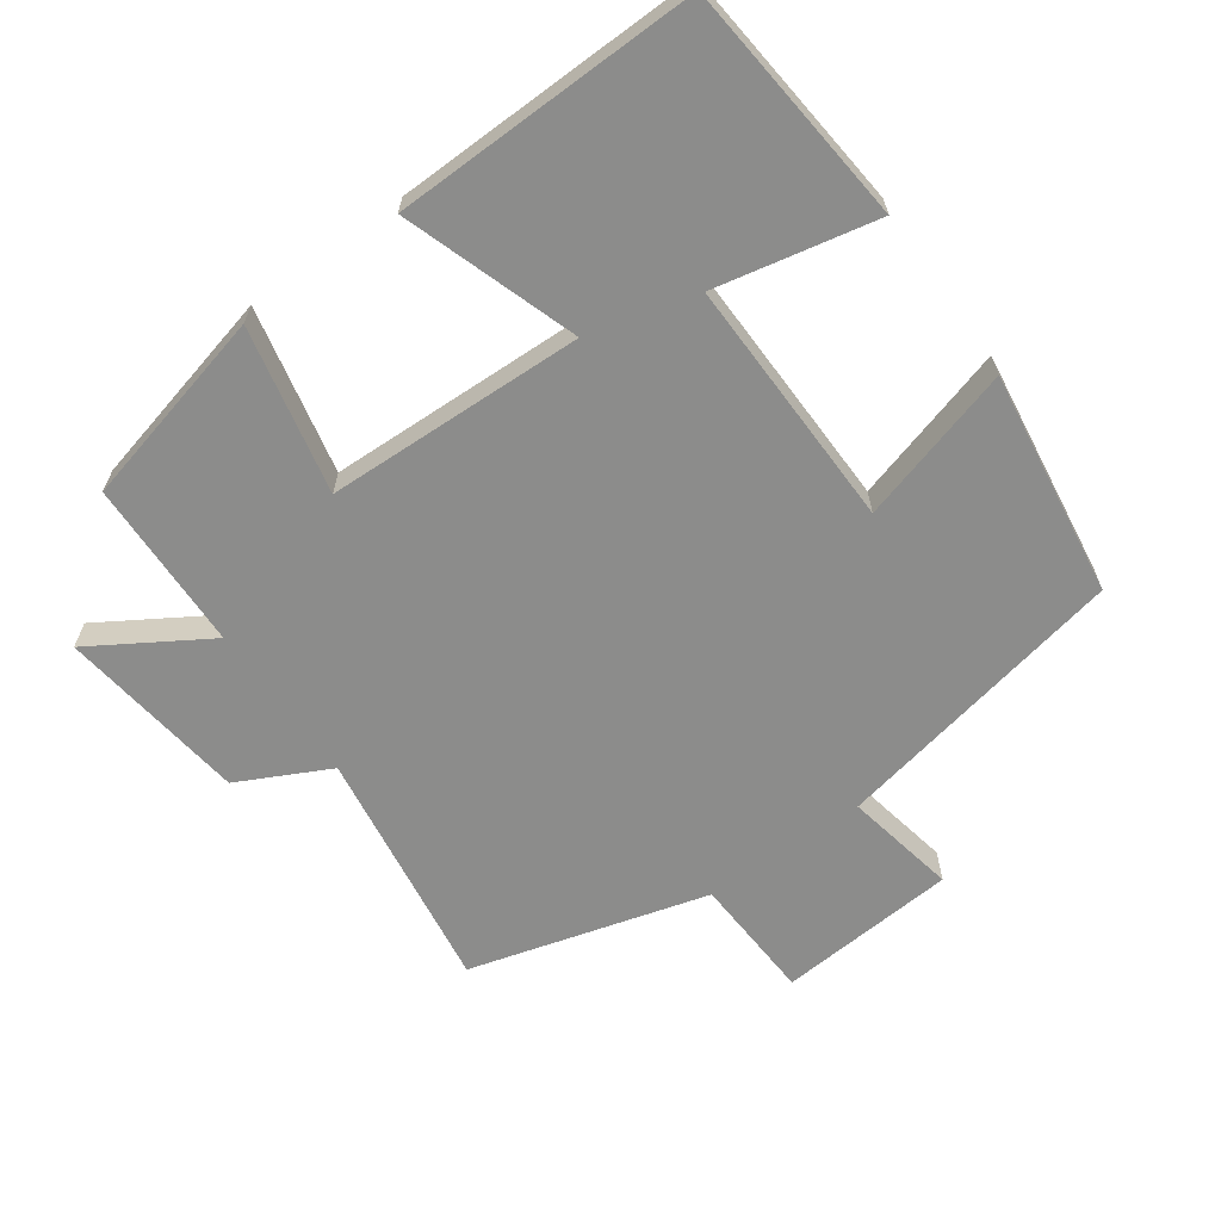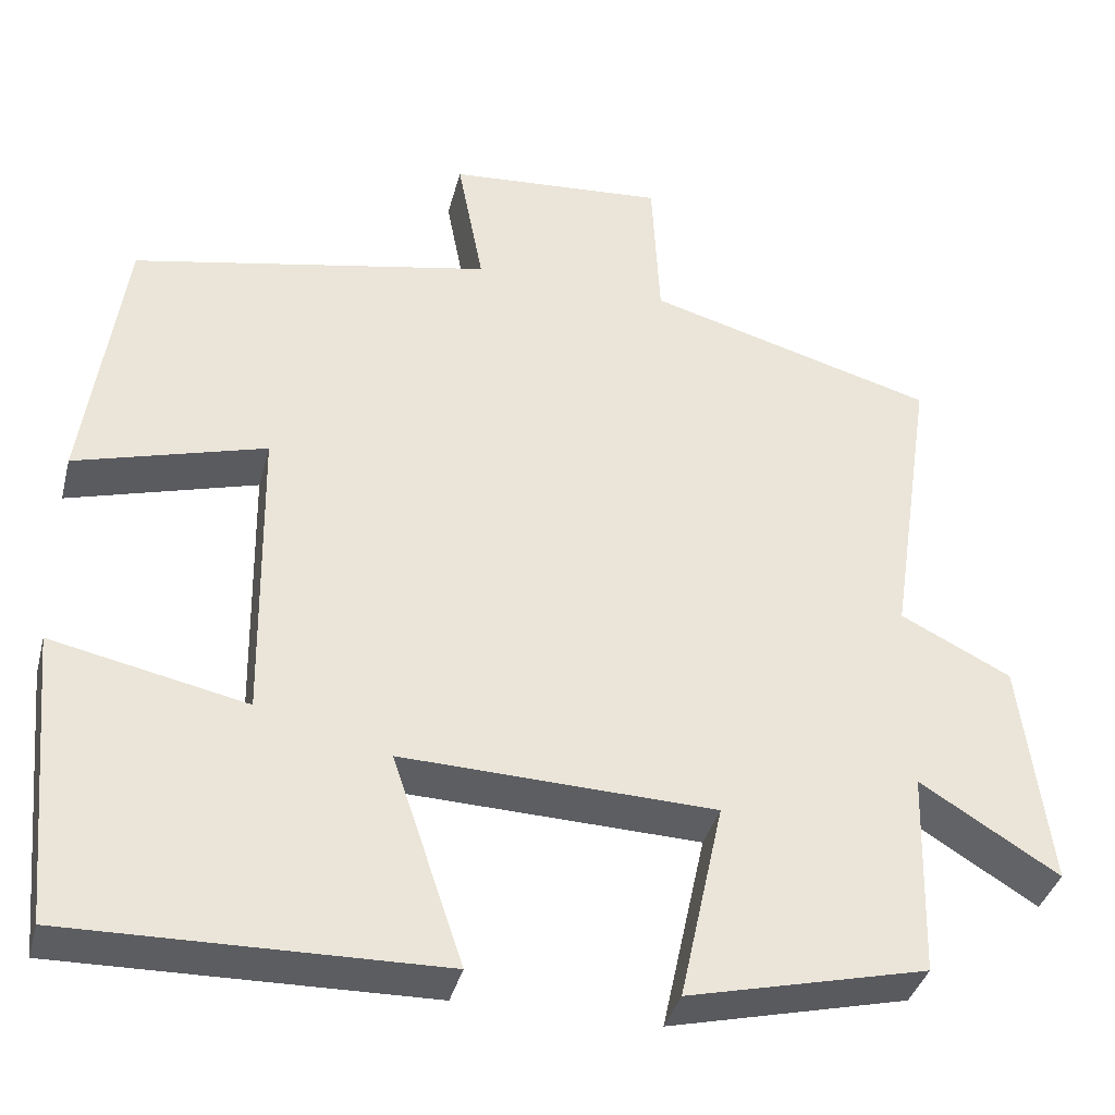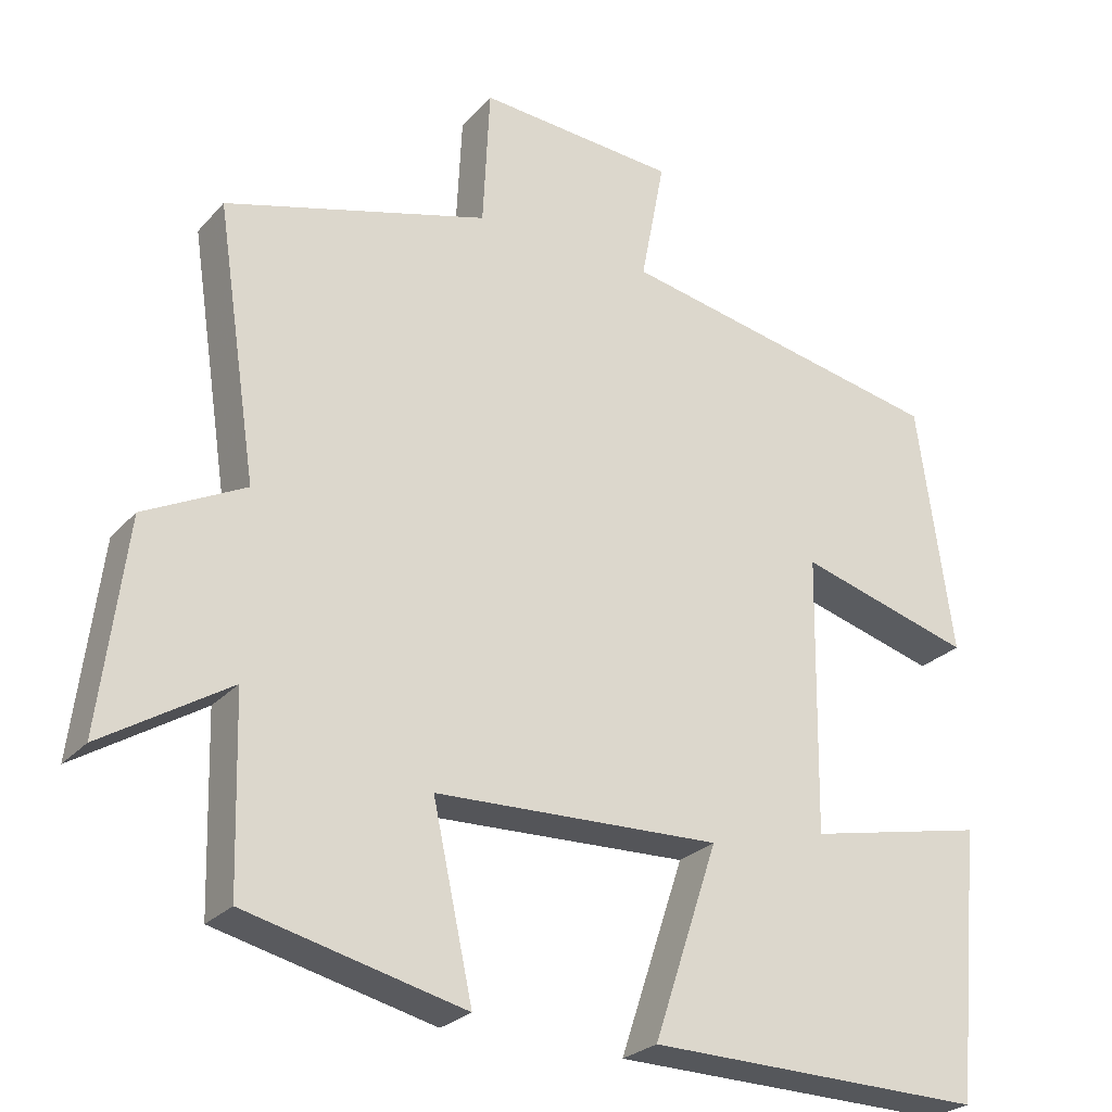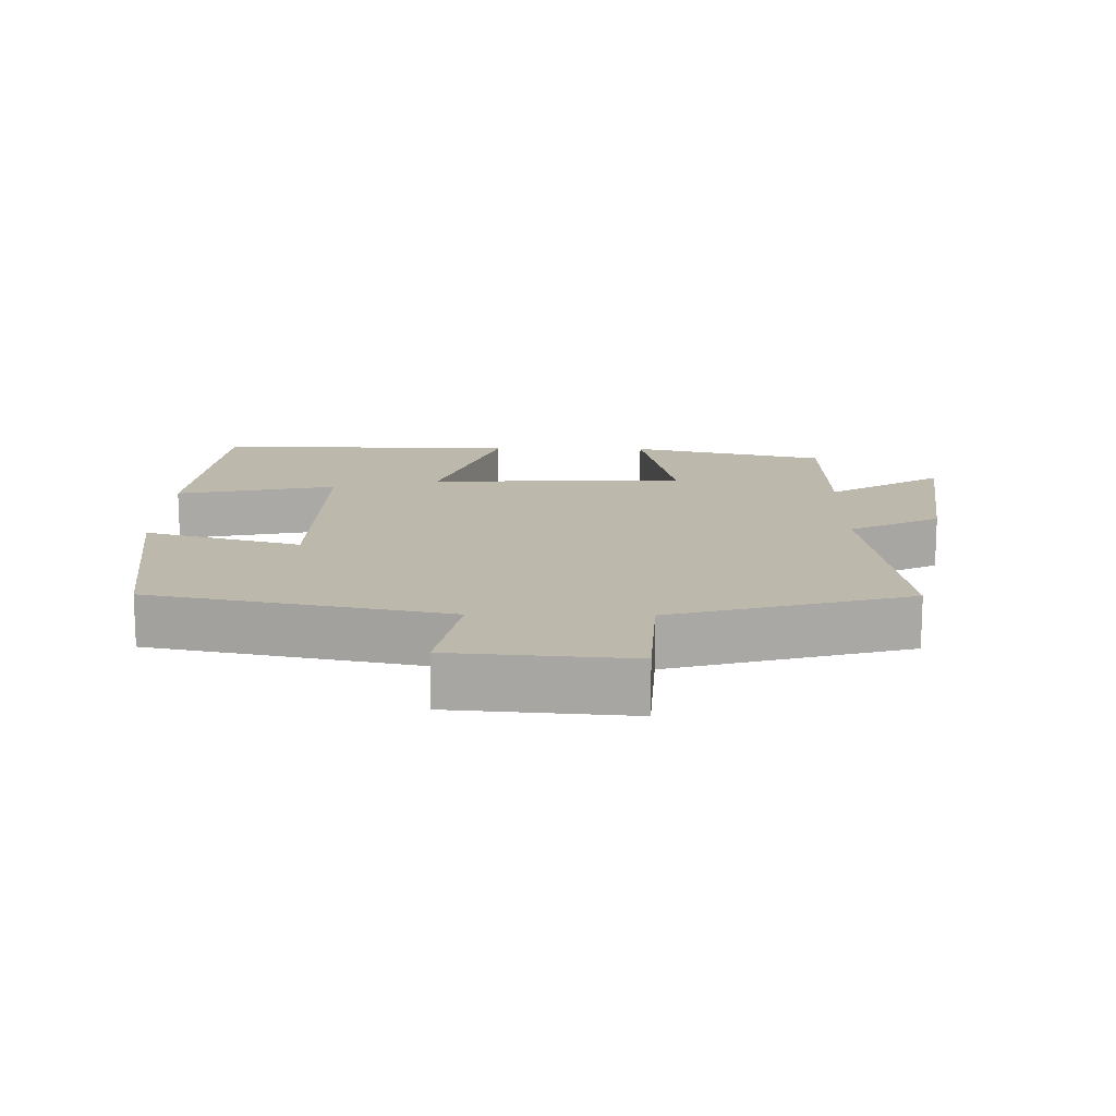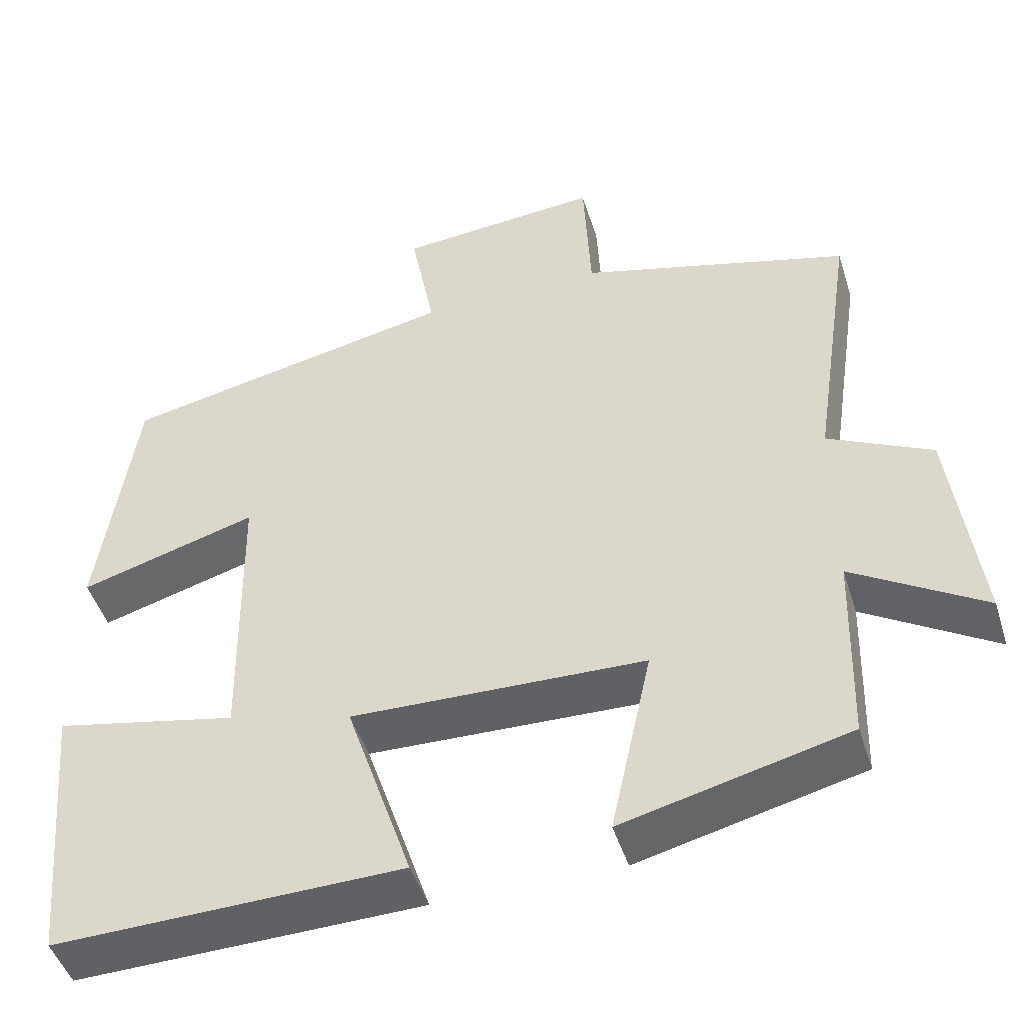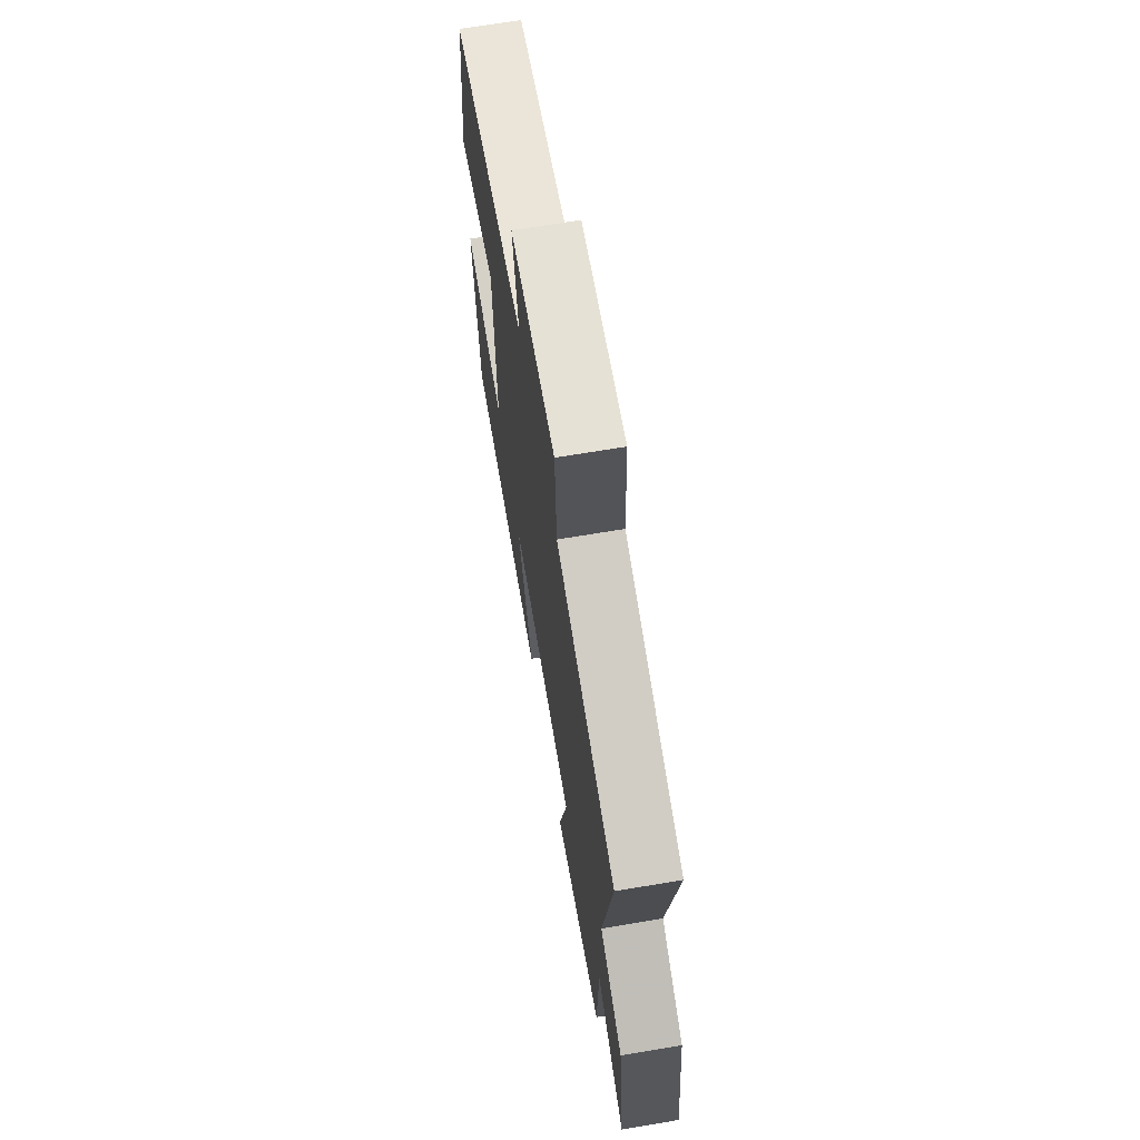
<metadata>
{"format":"obj","ext":"obj","renderer":"f3d","projection":"perspective","resolution":1024,"background":"white","views":[{"elev":-64.1,"azim":-144.4,"up":"+Y"},{"elev":-37.6,"azim":-14.2,"up":"+Z"},{"elev":-25.8,"azim":148.4,"up":"+Z"},{"elev":14.6,"azim":1.0,"up":"+Y"},{"elev":-47.1,"azim":17.3,"up":"+Z"},{"elev":68.3,"azim":80.4,"up":"+Z"}]}
</metadata>
<code>
v -0.467 0.07 -0.509
v -0.5 0.07 -0.159
v -0.268 0.07 -0.208
v -0.274 0.07 0.154
v -0.5 0.07 0.089
v -0.454 0.07 0.414
v -0.026 0.07 0.5
v -0.057 0.07 0.662
v 0.201 0.07 0.682
v 0.21 0.07 0.5
v 0.553 0.07 0.404
v 0.5 0.07 0.051
v 0.631 0.07 -0.015
v 0.665 0.07 -0.287
v 0.5 0.07 -0.185
v 0.493 0.07 -0.431
v 0.209 0.07 -0.5
v 0.261 0.07 -0.261
v -0.111 0.07 -0.249
v -0.027 0.07 -0.5
v -0.467 0 -0.509
v -0.5 0 -0.159
v -0.268 0 -0.208
v -0.274 0 0.154
v -0.5 0 0.089
v -0.454 0 0.414
v -0.026 0 0.5
v -0.057 0 0.662
v 0.201 0 0.682
v 0.21 0 0.5
v 0.553 0 0.404
v 0.5 0 0.051
v 0.631 0 -0.015
v 0.665 0 -0.287
v 0.5 0 -0.185
v 0.493 0 -0.431
v 0.209 0 -0.5
v 0.261 0 -0.261
v -0.111 0 -0.249
v -0.027 0 -0.5
f 19 20 1 2
f 15 16 17 18
f 15 18 19
f 12 13 14 15
f 12 15 19
f 10 11 12 19
f 7 8 9 10
f 4 5 6 7
f 3 4 7 10
f 19 2 3
f 3 10 19
f 22 21 40 39
f 38 37 36 35
f 39 38 35
f 35 34 33 32
f 39 35 32
f 39 32 31 30
f 30 29 28 27
f 27 26 25 24
f 30 27 24 23
f 23 22 39
f 39 30 23
f 1 21 22 2
f 2 22 23 3
f 3 23 24 4
f 4 24 25 5
f 5 25 26 6
f 6 26 27 7
f 7 27 28 8
f 8 28 29 9
f 9 29 30 10
f 10 30 31 11
f 11 31 32 12
f 12 32 33 13
f 13 33 34 14
f 14 34 35 15
f 15 35 36 16
f 16 36 37 17
f 17 37 38 18
f 18 38 39 19
f 19 39 40 20
f 20 40 21 1

</code>
